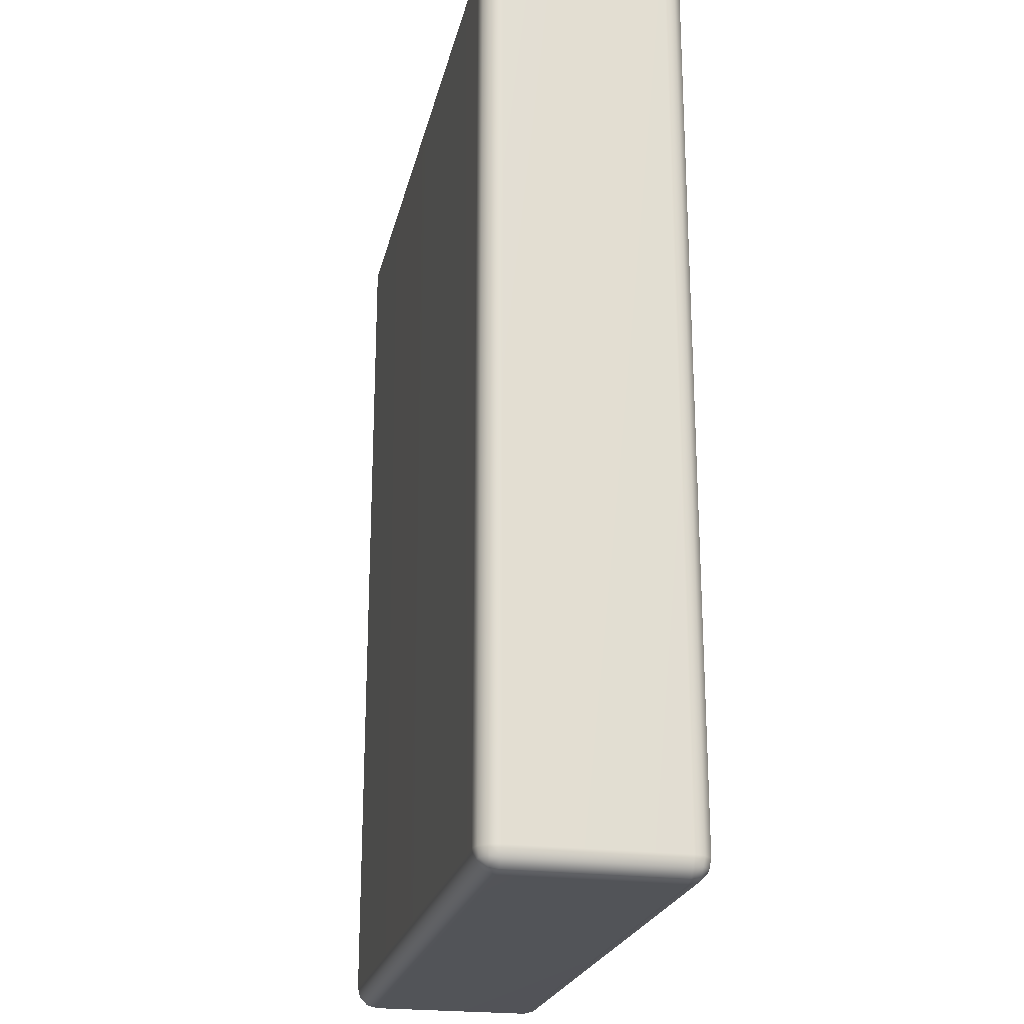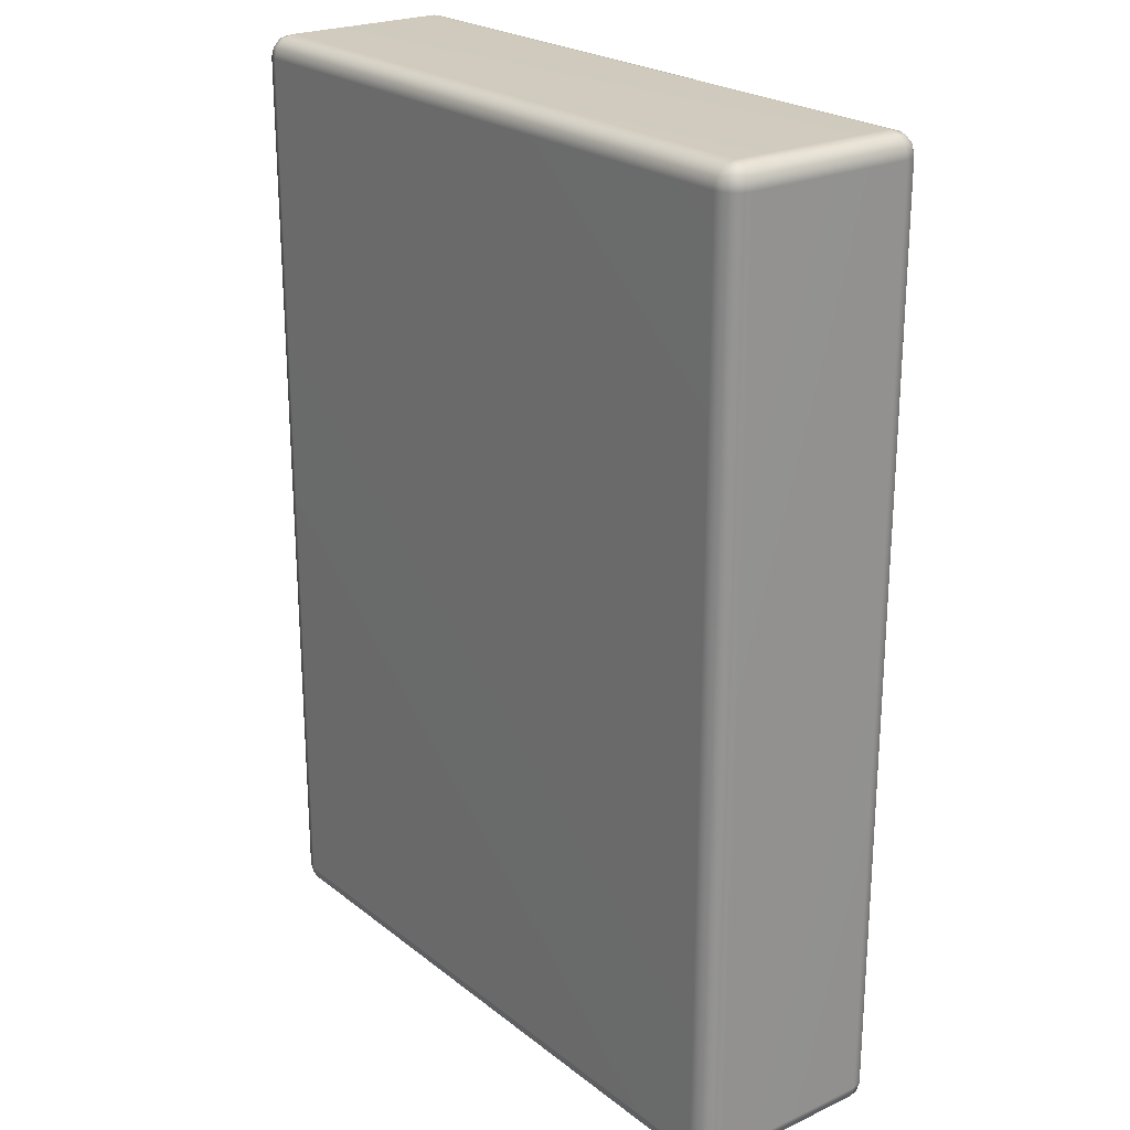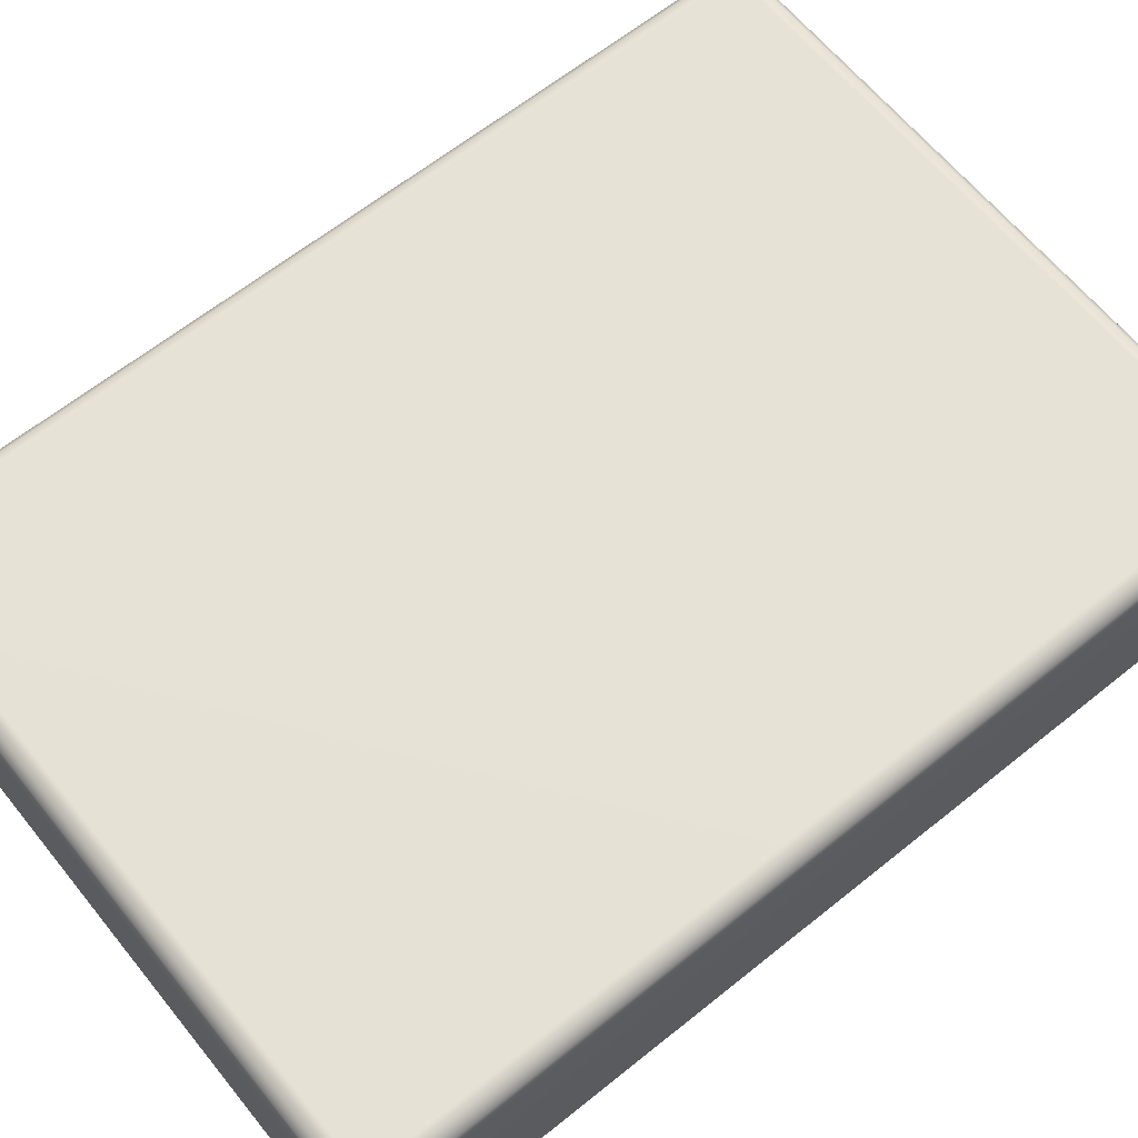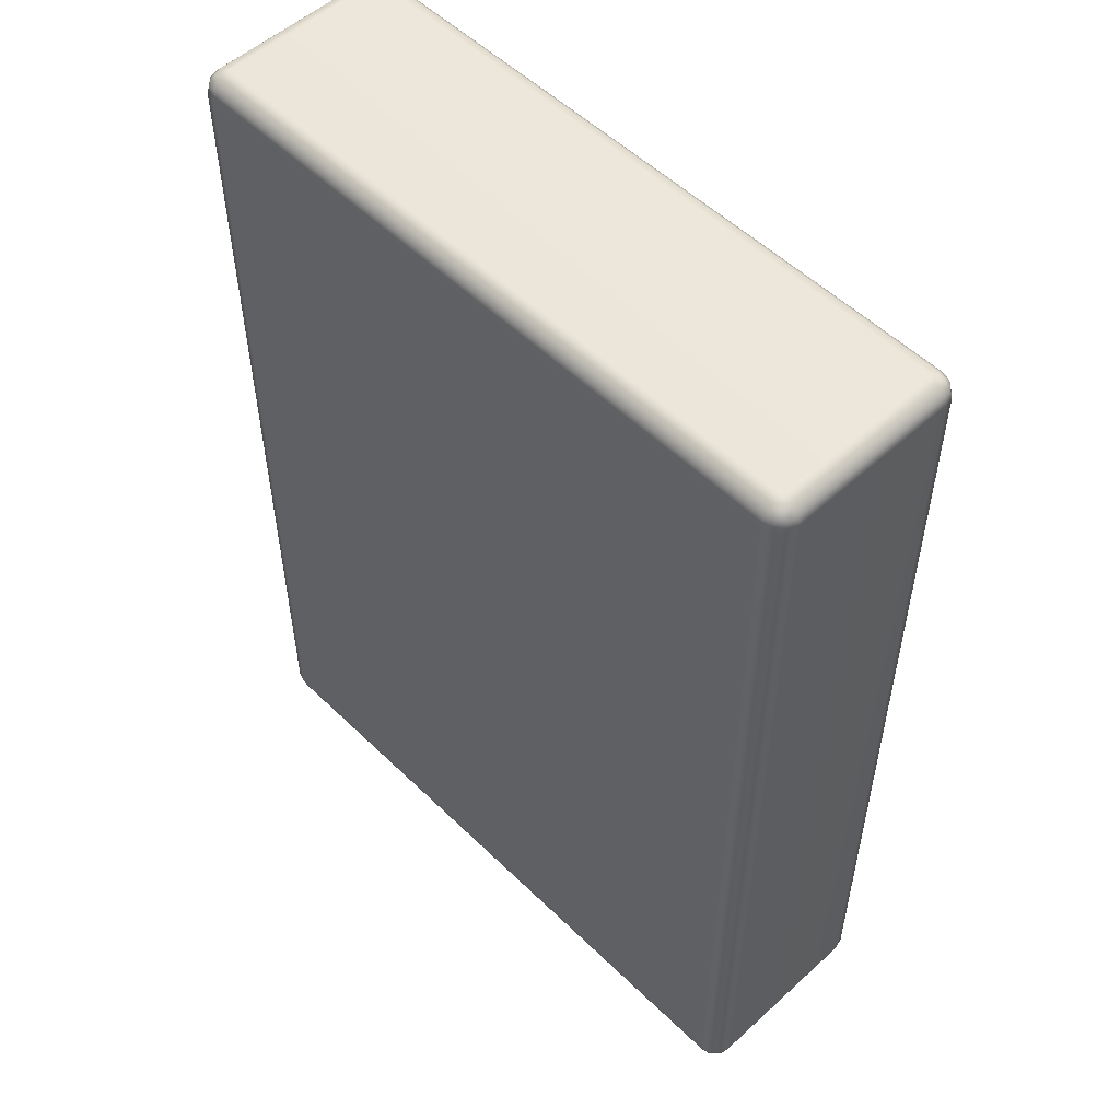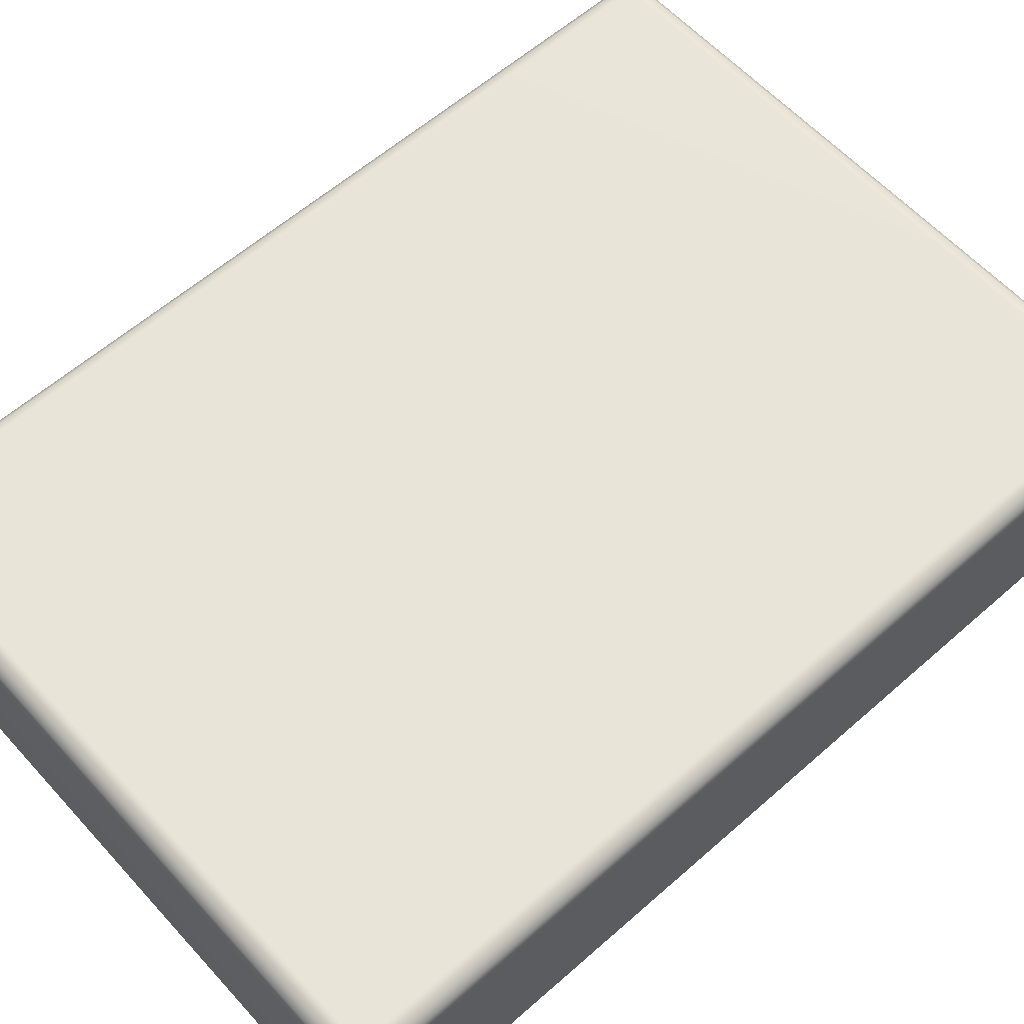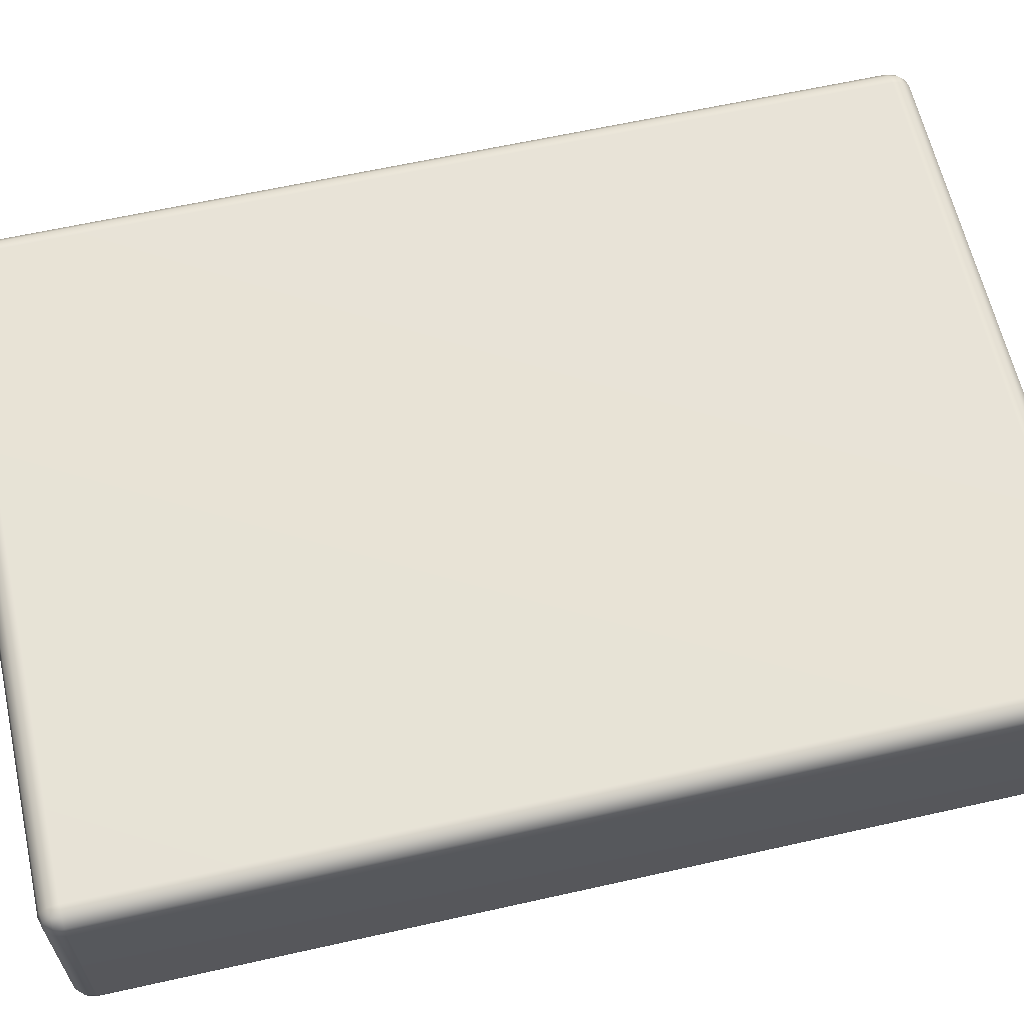
<metadata>
{"format":"obj","ext":"obj","renderer":"f3d","projection":"perspective","resolution":1024,"background":"white","views":[{"elev":-23.0,"azim":-102.3,"up":"+Y"},{"elev":23.3,"azim":-127.8,"up":"+Y"},{"elev":63.9,"azim":51.0,"up":"+Z"},{"elev":53.4,"azim":45.9,"up":"+Y"},{"elev":60.0,"azim":-132.0,"up":"+Z"},{"elev":62.5,"azim":77.2,"up":"+Z"}]}
</metadata>
<code>
g ENV_S05_Door_MO
v 1.426 -1.874 0.3477
v 1.415 -1.919 -0.3477
v 1.415 -1.919 0.3477
v 1.426 -1.874 -0.3477
v 1.426 1.874 -0.3477
v 1.426 1.874 0.3477
v 1.415 1.919 0.3477
v 1.415 1.919 -0.3477
v 1.383 1.951 0.3477
v 1.383 1.951 -0.3477
v 1.339 1.963 0.3477
v 1.339 1.963 -0.3477
v -1.339 1.963 0.3477
v -1.339 1.963 -0.3477
v -1.383 1.951 0.3477
v -1.383 1.951 -0.3477
v -1.415 1.919 0.3477
v -1.415 1.919 -0.3477
v -1.426 1.874 0.3477
v -1.426 1.874 -0.3477
v -1.426 -1.874 -0.3477
v -1.426 -1.874 0.3477
v -1.415 -1.919 0.3477
v -1.415 -1.919 -0.3477
v -1.383 -1.951 0.3477
v -1.383 -1.951 -0.3477
v -1.339 -1.963 0.3477
v -1.339 -1.963 -0.3477
v 1.339 -1.963 0.3477
v 1.339 -1.963 -0.3477
v 1.383 -1.951 0.3477
v 1.383 -1.951 -0.3477
v 1.415 -1.919 0.3477
v 1.415 -1.919 -0.3477
v 1.339 1.963 -0.3477
v -1.339 1.963 -0.3477
v -1.339 1.951 -0.3922
v -1.383 1.951 -0.3477
v 1.339 1.951 -0.3922
v 1.383 1.951 -0.3477
v 1.377 1.944 -0.3862
v 1.415 1.919 -0.3477
v -1.377 1.944 -0.3862
v -1.339 1.919 -0.4248
v -1.408 1.912 -0.3862
v -1.415 1.919 -0.3477
v -1.377 1.912 -0.4182
v -1.415 1.874 -0.3922
v -1.426 1.874 -0.3477
v -1.383 1.874 -0.4248
v -1.415 -1.874 -0.3922
v -1.426 -1.874 -0.3477
v -1.415 -1.919 -0.3477
v -1.383 -1.874 -0.4248
v -1.408 -1.912 -0.3862
v -1.377 -1.944 -0.3862
v -1.383 -1.951 -0.3477
v -1.377 -1.912 -0.4182
v -1.339 -1.951 -0.3922
v -1.339 -1.963 -0.3477
v -1.339 -1.919 -0.4248
v -1.339 -1.874 -0.4368
v 1.339 -1.951 -0.3922
v 1.339 -1.963 -0.3477
v 1.383 -1.951 -0.3477
v -1.339 1.874 -0.4368
v 1.339 -1.919 -0.4248
v 1.339 -1.874 -0.4368
v 1.377 -1.944 -0.3862
v 1.339 1.919 -0.4248
v 1.339 1.874 -0.4368
v 1.408 -1.912 -0.3862
v 1.415 -1.919 -0.3477
v 1.377 -1.912 -0.4182
v 1.383 -1.874 -0.4248
v 1.415 -1.874 -0.3922
v 1.426 -1.874 -0.3477
v 1.383 1.874 -0.4248
v 1.377 1.912 -0.4182
v 1.415 1.874 -0.3922
v 1.426 1.874 -0.3477
v 1.408 1.912 -0.3862
v 1.339 -1.963 0.3477
v -1.339 -1.963 0.3477
v -1.339 -1.951 0.3922
v -1.383 -1.951 0.3477
v 1.339 -1.951 0.3922
v 1.383 -1.951 0.3477
v 1.377 -1.944 0.3862
v 1.415 -1.919 0.3477
v -1.377 -1.944 0.3862
v -1.339 -1.919 0.4248
v -1.408 -1.912 0.3862
v -1.415 -1.919 0.3477
v -1.377 -1.912 0.4182
v -1.415 -1.874 0.3922
v -1.426 -1.874 0.3477
v -1.383 -1.874 0.4248
v -1.415 1.874 0.3922
v -1.426 1.874 0.3477
v -1.415 1.919 0.3477
v -1.383 1.874 0.4248
v -1.408 1.912 0.3862
v -1.377 1.944 0.3862
v -1.383 1.951 0.3477
v -1.377 1.912 0.4182
v -1.339 1.951 0.3922
v -1.339 1.963 0.3477
v -1.339 1.919 0.4248
v -1.339 1.874 0.4368
v 1.339 1.951 0.3922
v 1.339 1.963 0.3477
v 1.383 1.951 0.3477
v -1.339 -1.874 0.4368
v 1.339 1.919 0.4248
v 1.339 1.874 0.4368
v 1.377 1.944 0.3862
v 1.339 -1.919 0.4248
v 1.339 -1.874 0.4368
v 1.408 1.912 0.3862
v 1.415 1.919 0.3477
v 1.377 1.912 0.4182
v 1.383 1.874 0.4248
v 1.415 1.874 0.3922
v 1.426 1.874 0.3477
v 1.383 -1.874 0.4248
v 1.377 -1.912 0.4182
v 1.415 -1.874 0.3922
v 1.426 -1.874 0.3477
v 1.408 -1.912 0.3862
g ENV_S05_Door_MO_0
f 3 2 1
f 2 4 1
f 4 5 1
f 5 6 1
f 6 5 7
f 5 8 7
f 7 8 9
f 8 10 9
f 9 10 11
f 10 12 11
f 11 12 13
f 12 14 13
f 13 14 15
f 14 16 15
f 15 16 17
f 16 18 17
f 17 18 19
f 18 20 19
f 20 21 19
f 21 22 19
f 22 21 23
f 21 24 23
f 23 24 25
f 24 26 25
f 25 26 27
f 26 28 27
f 27 28 29
f 28 30 29
f 29 30 31
f 30 32 31
f 31 32 33
f 32 34 33
f 37 36 35
f 36 37 38
f 39 37 35
f 39 35 40
f 41 39 40
f 41 40 42
f 37 43 38
f 44 37 39
f 37 44 43
f 38 43 45
f 46 38 45
f 45 43 47
f 44 47 43
f 46 45 48
f 45 47 48
f 49 46 48
f 47 44 50
f 47 50 48
f 49 48 51
f 52 49 51
f 52 51 53
f 51 48 54
f 48 50 54
f 51 55 53
f 51 54 55
f 55 56 53
f 56 57 53
f 55 58 56
f 54 58 55
f 56 59 57
f 56 58 59
f 59 60 57
f 58 54 61
f 58 61 59
f 62 54 50
f 54 62 61
f 59 63 60
f 63 64 60
f 64 63 65
f 66 62 50
f 44 66 50
f 59 61 67
f 63 59 67
f 61 62 68
f 68 62 66
f 67 61 68
f 63 69 65
f 63 67 69
f 66 44 70
f 70 44 39
f 71 68 66
f 71 66 70
f 69 72 65
f 72 73 65
f 67 74 69
f 69 74 72
f 67 68 75
f 75 68 71
f 74 67 75
f 72 76 73
f 72 74 76
f 74 75 76
f 76 77 73
f 78 75 71
f 78 71 70
f 75 78 76
f 79 70 39
f 79 78 70
f 41 79 39
f 76 80 77
f 78 80 76
f 80 81 77
f 81 80 42
f 78 79 82
f 79 41 82
f 82 41 42
f 80 82 42
f 80 78 82
f 85 84 83
f 84 85 86
f 87 85 83
f 87 83 88
f 89 87 88
f 89 88 90
f 85 91 86
f 92 85 87
f 85 92 91
f 86 91 93
f 94 86 93
f 91 95 93
f 92 95 91
f 94 93 96
f 93 95 96
f 97 94 96
f 95 92 98
f 95 98 96
f 97 96 99
f 100 97 99
f 100 99 101
f 99 96 102
f 96 98 102
f 99 103 101
f 99 102 103
f 103 104 101
f 104 105 101
f 103 106 104
f 102 106 103
f 104 107 105
f 104 106 107
f 107 108 105
f 106 102 109
f 106 109 107
f 110 102 98
f 102 110 109
f 107 111 108
f 111 112 108
f 112 111 113
f 114 110 98
f 92 114 98
f 107 109 115
f 111 107 115
f 109 110 116
f 116 110 114
f 115 109 116
f 111 117 113
f 111 115 117
f 114 92 118
f 118 92 87
f 119 116 114
f 119 114 118
f 117 120 113
f 120 121 113
f 115 122 117
f 117 122 120
f 115 116 123
f 123 116 119
f 122 115 123
f 120 124 121
f 120 122 124
f 122 123 124
f 124 125 121
f 126 123 119
f 126 119 118
f 123 126 124
f 127 118 87
f 127 126 118
f 89 127 87
f 124 128 125
f 126 128 124
f 128 129 125
f 129 128 90
f 126 127 130
f 130 127 89
f 130 89 90
f 128 130 90
f 128 126 130

</code>
